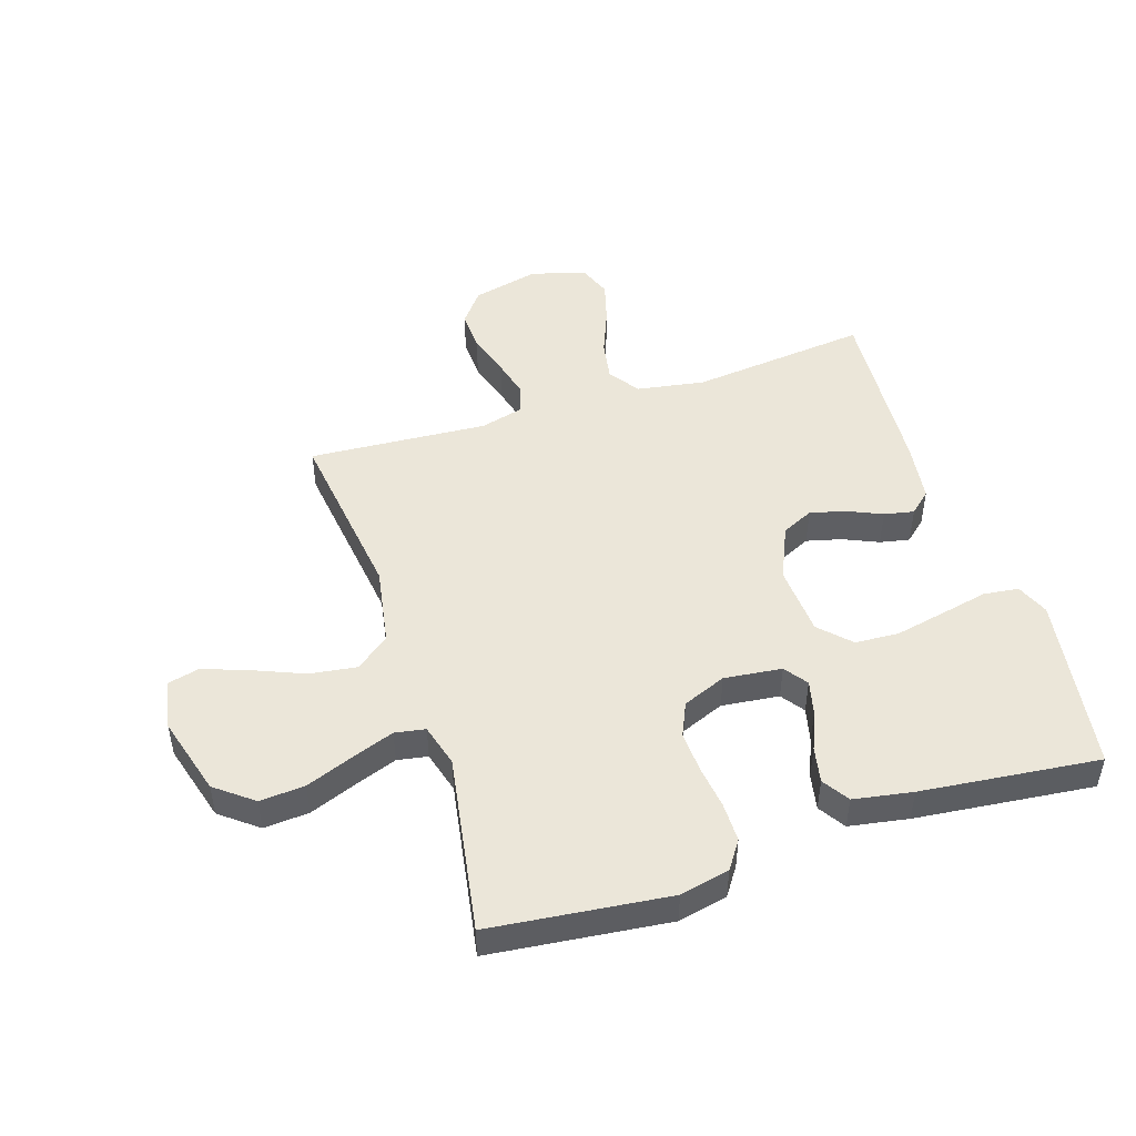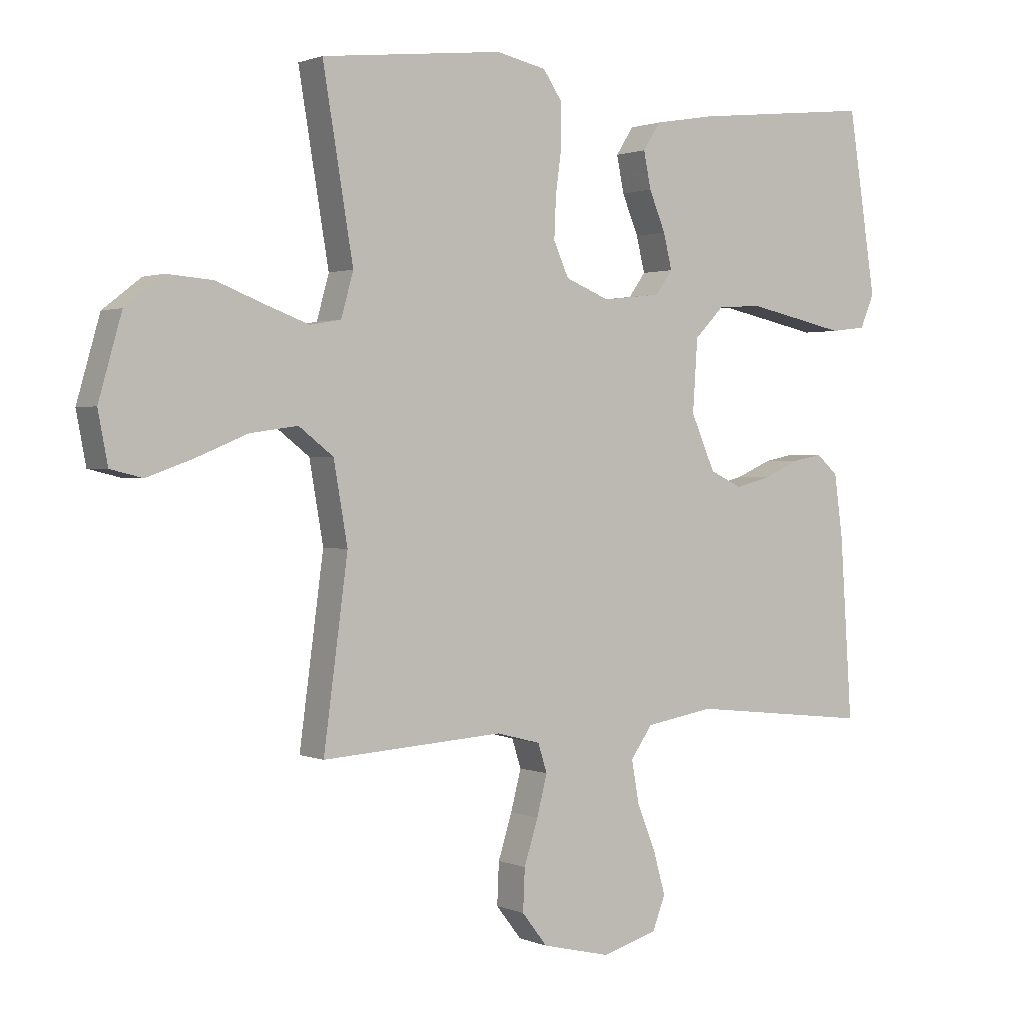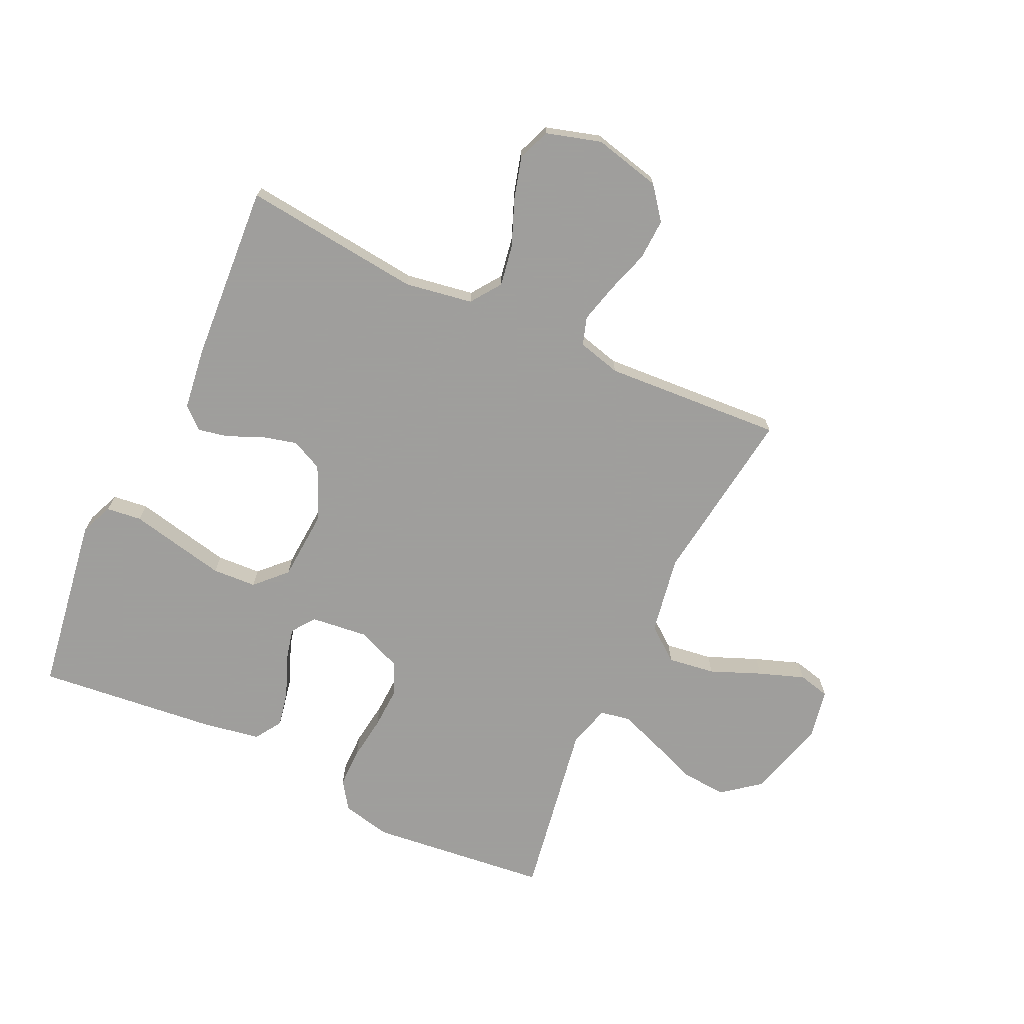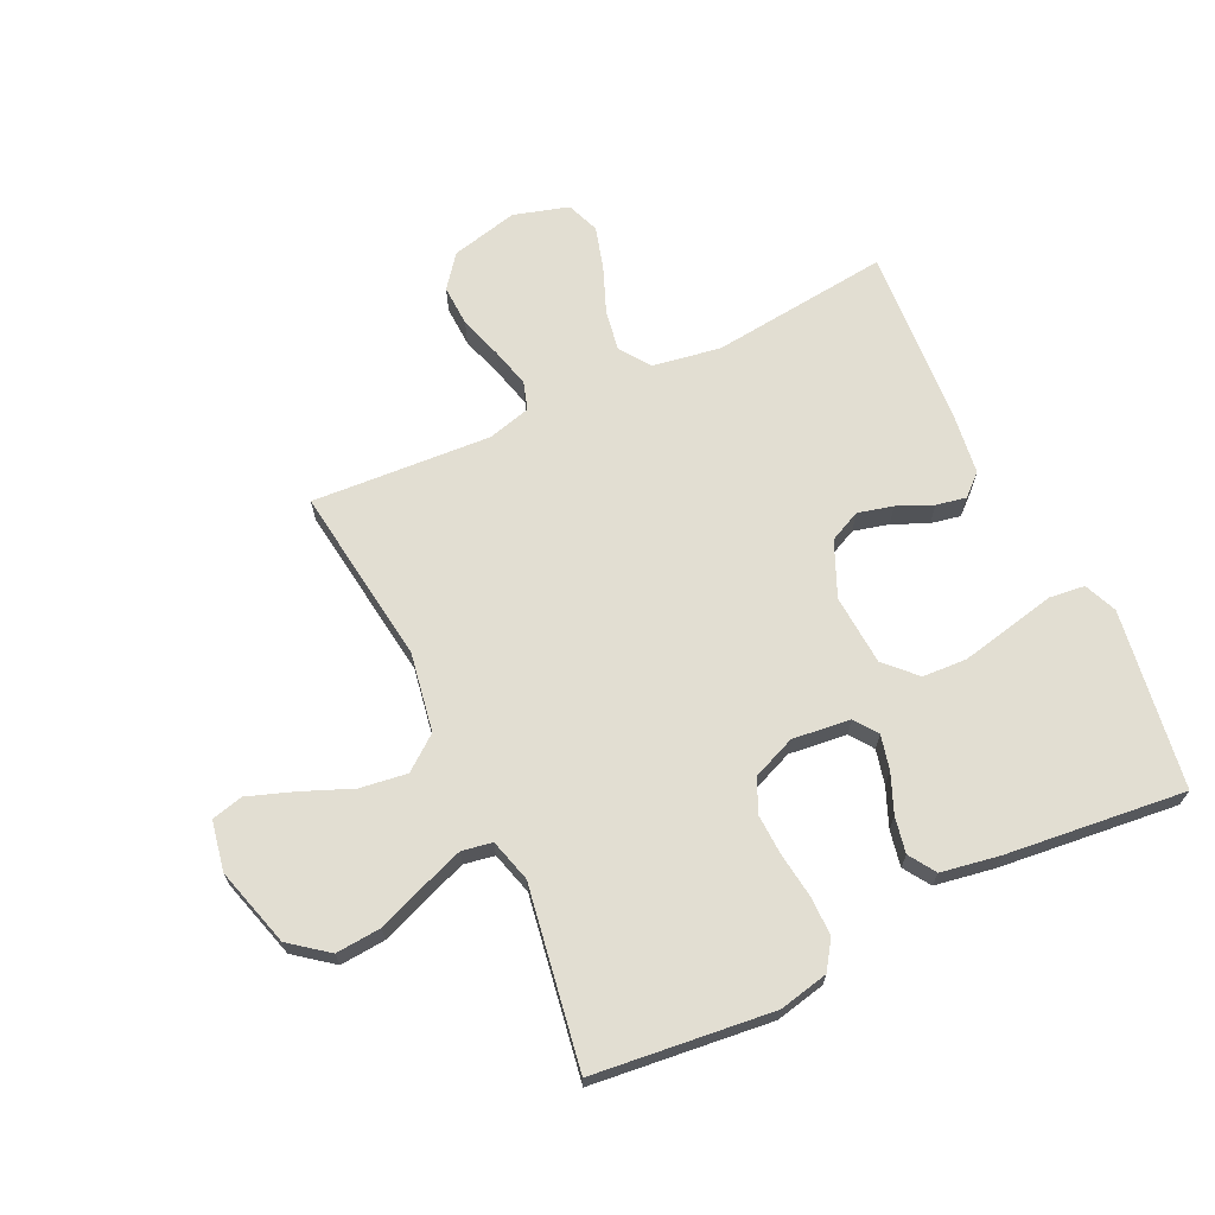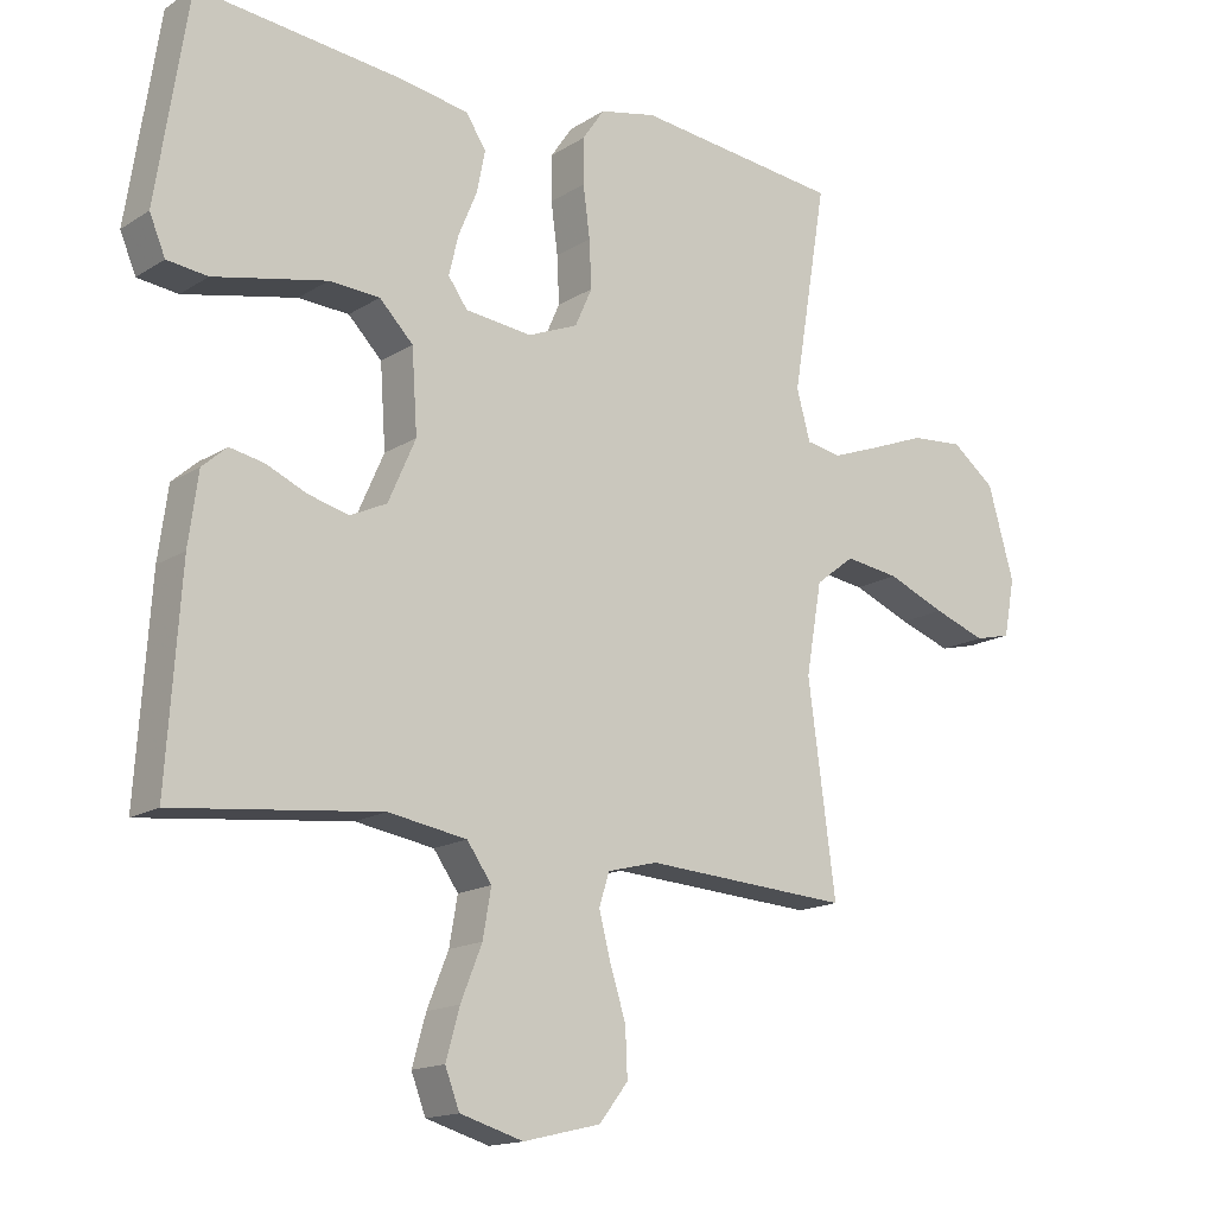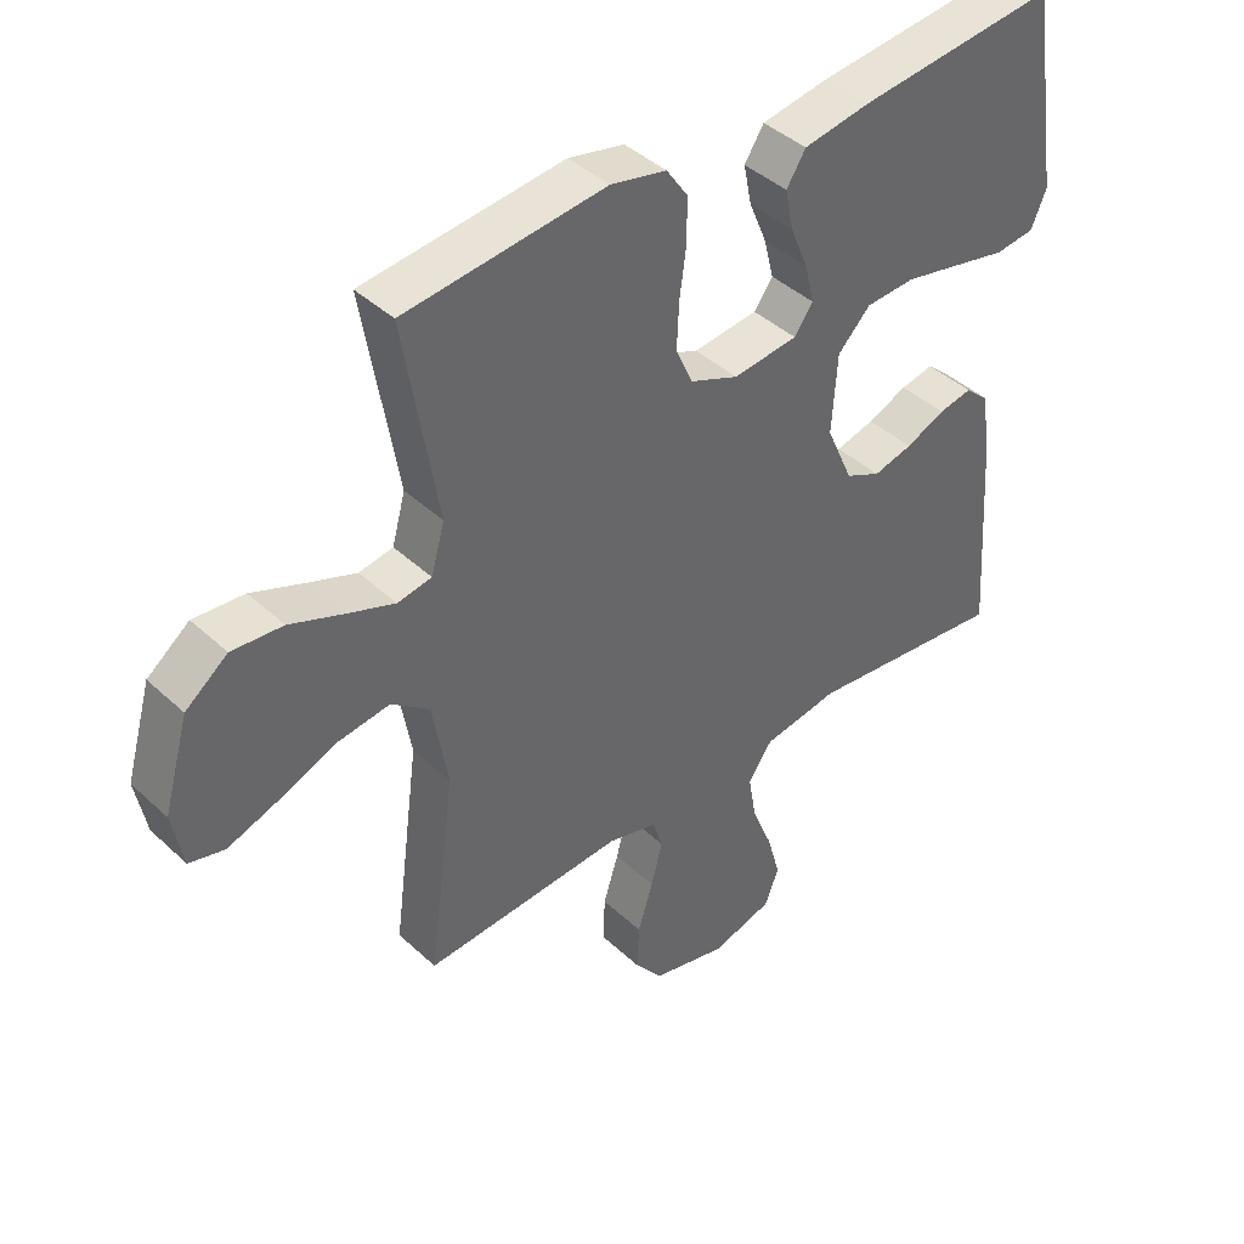
<metadata>
{"format":"obj","ext":"obj","renderer":"f3d","projection":"perspective","resolution":1024,"background":"white","views":[{"elev":48.4,"azim":-17.8,"up":"+Y"},{"elev":1.3,"azim":-34.2,"up":"+Z"},{"elev":-71.1,"azim":154.9,"up":"+Y"},{"elev":67.8,"azim":-25.4,"up":"+Y"},{"elev":-15.6,"azim":142.4,"up":"+Z"},{"elev":41.6,"azim":-41.9,"up":"+Z"}]}
</metadata>
<code>
v 0.5 0.07 -0.5
v 0.2 0.07 -0.467
v 0.086 0.07 -0.486
v 0.05 0.07 -0.537
v 0.062 0.07 -0.606
v 0.093 0.07 -0.683
v 0.113 0.07 -0.754
v 0.092 0.07 -0.809
v 0 0.07 -0.836
v -0.113 0.07 -0.809
v -0.155 0.07 -0.755
v -0.152 0.07 -0.686
v -0.129 0.07 -0.613
v -0.112 0.07 -0.547
v -0.127 0.07 -0.5
v -0.2 0.07 -0.481
v -0.5 0.07 -0.5
v -0.46 0.07 -0.2
v -0.483 0.07 -0.068
v -0.54 0.07 -0.024
v -0.619 0.07 -0.035
v -0.704 0.07 -0.07
v -0.78 0.07 -0.097
v -0.833 0.07 -0.084
v -0.849 0.07 0
v -0.811 0.07 0.133
v -0.748 0.07 0.182
v -0.672 0.07 0.176
v -0.592 0.07 0.145
v -0.521 0.07 0.119
v -0.47 0.07 0.128
v -0.45 0.07 0.2
v -0.5 0.07 0.5
v -0.2 0.07 0.533
v -0.117 0.07 0.515
v -0.085 0.07 0.468
v -0.085 0.07 0.402
v -0.095 0.07 0.328
v -0.098 0.07 0.259
v -0.073 0.07 0.203
v 0 0.07 0.173
v 0.097 0.07 0.184
v 0.125 0.07 0.223
v 0.111 0.07 0.281
v 0.084 0.07 0.346
v 0.072 0.07 0.406
v 0.101 0.07 0.451
v 0.2 0.07 0.468
v 0.5 0.07 0.5
v 0.546 0.07 0.2
v 0.523 0.07 0.145
v 0.464 0.07 0.138
v 0.385 0.07 0.155
v 0.3 0.07 0.173
v 0.226 0.07 0.169
v 0.177 0.07 0.119
v 0.169 0.07 0
v 0.209 0.07 -0.091
v 0.262 0.07 -0.116
v 0.321 0.07 -0.101
v 0.38 0.07 -0.075
v 0.43 0.07 -0.065
v 0.466 0.07 -0.097
v 0.48 0.07 -0.2
v 0.5 0 -0.5
v 0.2 0 -0.467
v 0.086 0 -0.486
v 0.05 0 -0.537
v 0.062 0 -0.606
v 0.093 0 -0.683
v 0.113 0 -0.754
v 0.092 0 -0.809
v 0 0 -0.836
v -0.113 0 -0.809
v -0.155 0 -0.755
v -0.152 0 -0.686
v -0.129 0 -0.613
v -0.112 0 -0.547
v -0.127 0 -0.5
v -0.2 0 -0.481
v -0.5 0 -0.5
v -0.46 0 -0.2
v -0.483 0 -0.068
v -0.54 0 -0.024
v -0.619 0 -0.035
v -0.704 0 -0.07
v -0.78 0 -0.097
v -0.833 0 -0.084
v -0.849 0 0
v -0.811 0 0.133
v -0.748 0 0.182
v -0.672 0 0.176
v -0.592 0 0.145
v -0.521 0 0.119
v -0.47 0 0.128
v -0.45 0 0.2
v -0.5 0 0.5
v -0.2 0 0.533
v -0.117 0 0.515
v -0.085 0 0.468
v -0.085 0 0.402
v -0.095 0 0.328
v -0.098 0 0.259
v -0.073 0 0.203
v 0 0 0.173
v 0.097 0 0.184
v 0.125 0 0.223
v 0.111 0 0.281
v 0.084 0 0.346
v 0.072 0 0.406
v 0.101 0 0.451
v 0.2 0 0.468
v 0.5 0 0.5
v 0.546 0 0.2
v 0.523 0 0.145
v 0.464 0 0.138
v 0.385 0 0.155
v 0.3 0 0.173
v 0.226 0 0.169
v 0.177 0 0.119
v 0.169 0 0
v 0.209 0 -0.091
v 0.262 0 -0.116
v 0.321 0 -0.101
v 0.38 0 -0.075
v 0.43 0 -0.065
v 0.466 0 -0.097
v 0.48 0 -0.2
f 63 64 1 2
f 60 61 62 63
f 59 60 63 2
f 58 59 2 3
f 57 58 3 4
f 56 57 4
f 50 51 52 53
f 50 53 54
f 49 50 54 55
f 44 45 46 47
f 43 44 47 48
f 35 36 37 38
f 35 38 39
f 32 33 34 35
f 31 32 35 39
f 26 27 28 29
f 26 29 30
f 25 26 30
f 24 25 30 31
f 21 22 23 24
f 16 17 18
f 15 16 18 19
f 10 11 12 13
f 10 13 14
f 9 10 14
f 8 9 14 15
f 5 6 7 8
f 4 5 8 15
f 48 49 55 56
f 43 48 56 4
f 42 43 4 15
f 41 42 15 19
f 40 41 19 20
f 39 40 20 21
f 21 24 31 39
f 66 65 128 127
f 127 126 125 124
f 66 127 124 123
f 67 66 123 122
f 68 67 122 121
f 68 121 120
f 117 116 115 114
f 118 117 114
f 119 118 114 113
f 111 110 109 108
f 112 111 108 107
f 102 101 100 99
f 103 102 99
f 99 98 97 96
f 103 99 96 95
f 93 92 91 90
f 94 93 90
f 94 90 89
f 95 94 89 88
f 88 87 86 85
f 82 81 80
f 83 82 80 79
f 77 76 75 74
f 78 77 74
f 78 74 73
f 79 78 73 72
f 72 71 70 69
f 79 72 69 68
f 120 119 113 112
f 68 120 112 107
f 79 68 107 106
f 83 79 106 105
f 84 83 105 104
f 85 84 104 103
f 103 95 88 85
f 1 65 66 2
f 2 66 67 3
f 3 67 68 4
f 4 68 69 5
f 5 69 70 6
f 6 70 71 7
f 7 71 72 8
f 8 72 73 9
f 9 73 74 10
f 10 74 75 11
f 11 75 76 12
f 12 76 77 13
f 13 77 78 14
f 14 78 79 15
f 15 79 80 16
f 16 80 81 17
f 17 81 82 18
f 18 82 83 19
f 19 83 84 20
f 20 84 85 21
f 21 85 86 22
f 22 86 87 23
f 23 87 88 24
f 24 88 89 25
f 25 89 90 26
f 26 90 91 27
f 27 91 92 28
f 28 92 93 29
f 29 93 94 30
f 30 94 95 31
f 31 95 96 32
f 32 96 97 33
f 33 97 98 34
f 34 98 99 35
f 35 99 100 36
f 36 100 101 37
f 37 101 102 38
f 38 102 103 39
f 39 103 104 40
f 40 104 105 41
f 41 105 106 42
f 42 106 107 43
f 43 107 108 44
f 44 108 109 45
f 45 109 110 46
f 46 110 111 47
f 47 111 112 48
f 48 112 113 49
f 49 113 114 50
f 50 114 115 51
f 51 115 116 52
f 52 116 117 53
f 53 117 118 54
f 54 118 119 55
f 55 119 120 56
f 56 120 121 57
f 57 121 122 58
f 58 122 123 59
f 59 123 124 60
f 60 124 125 61
f 61 125 126 62
f 62 126 127 63
f 63 127 128 64
f 64 128 65 1

</code>
